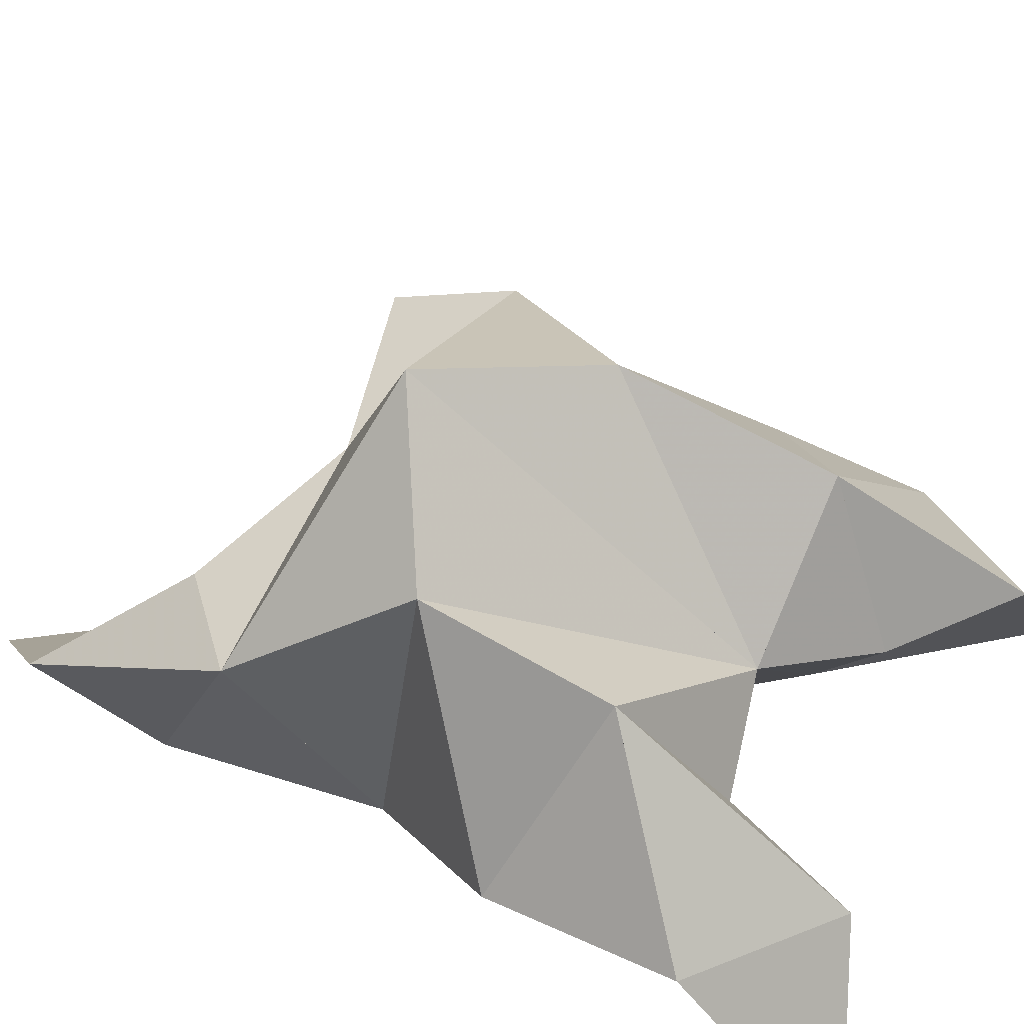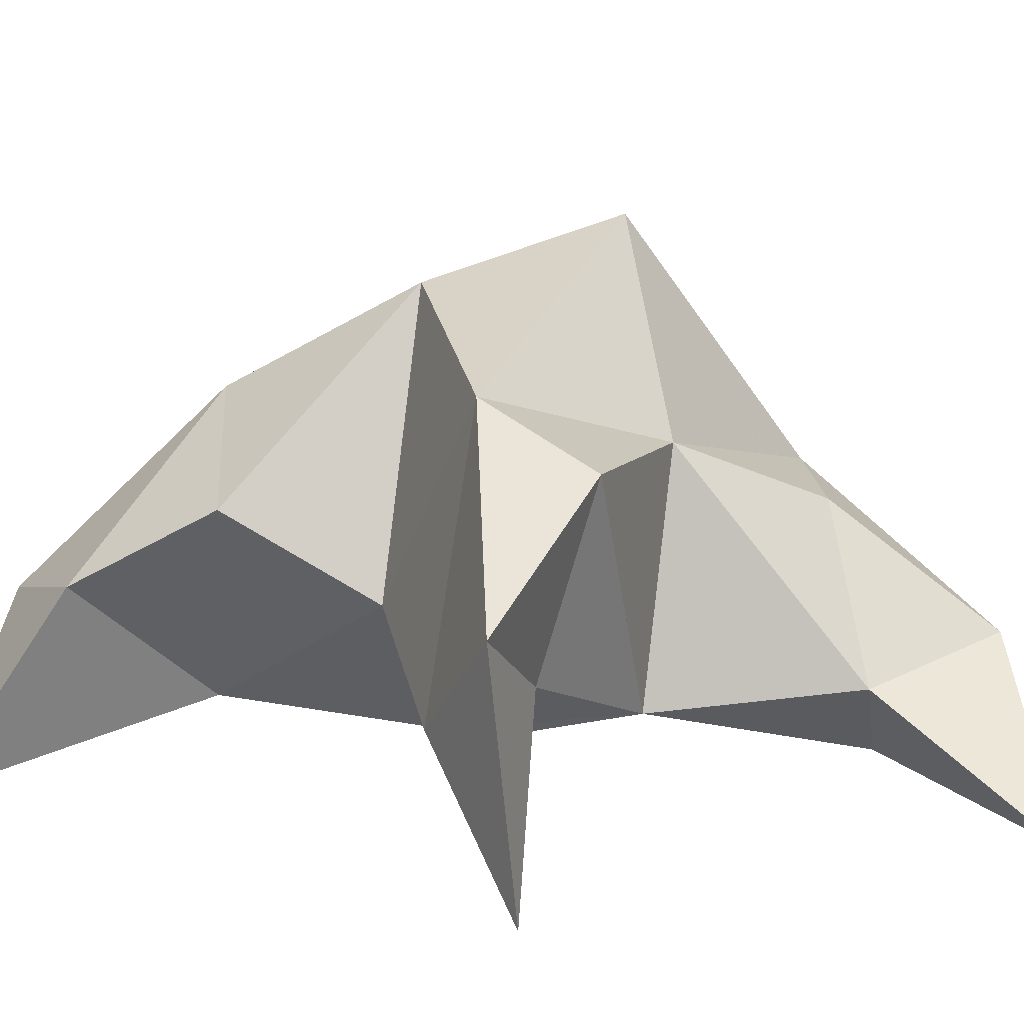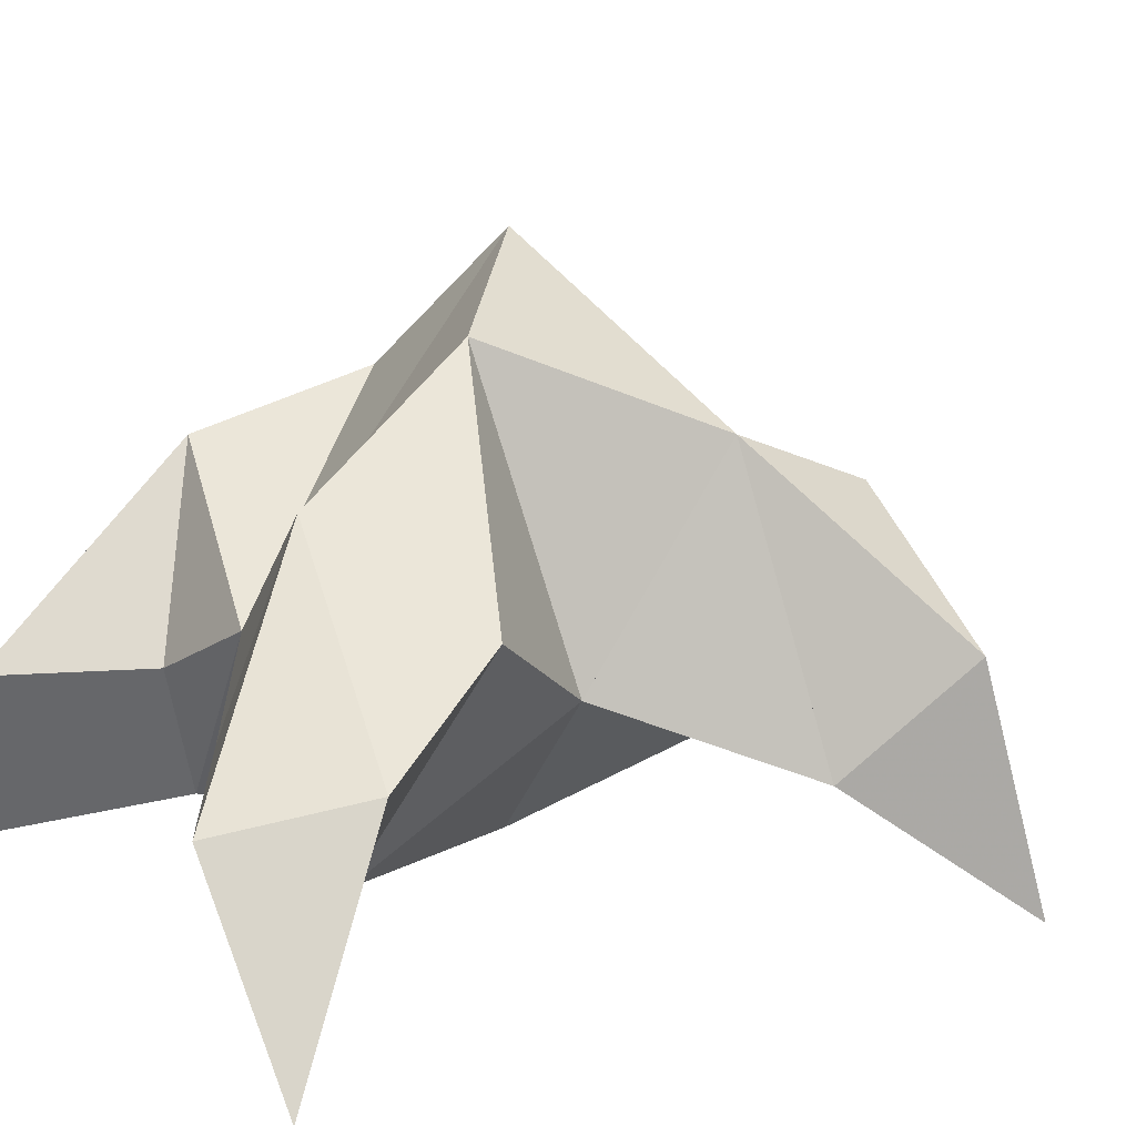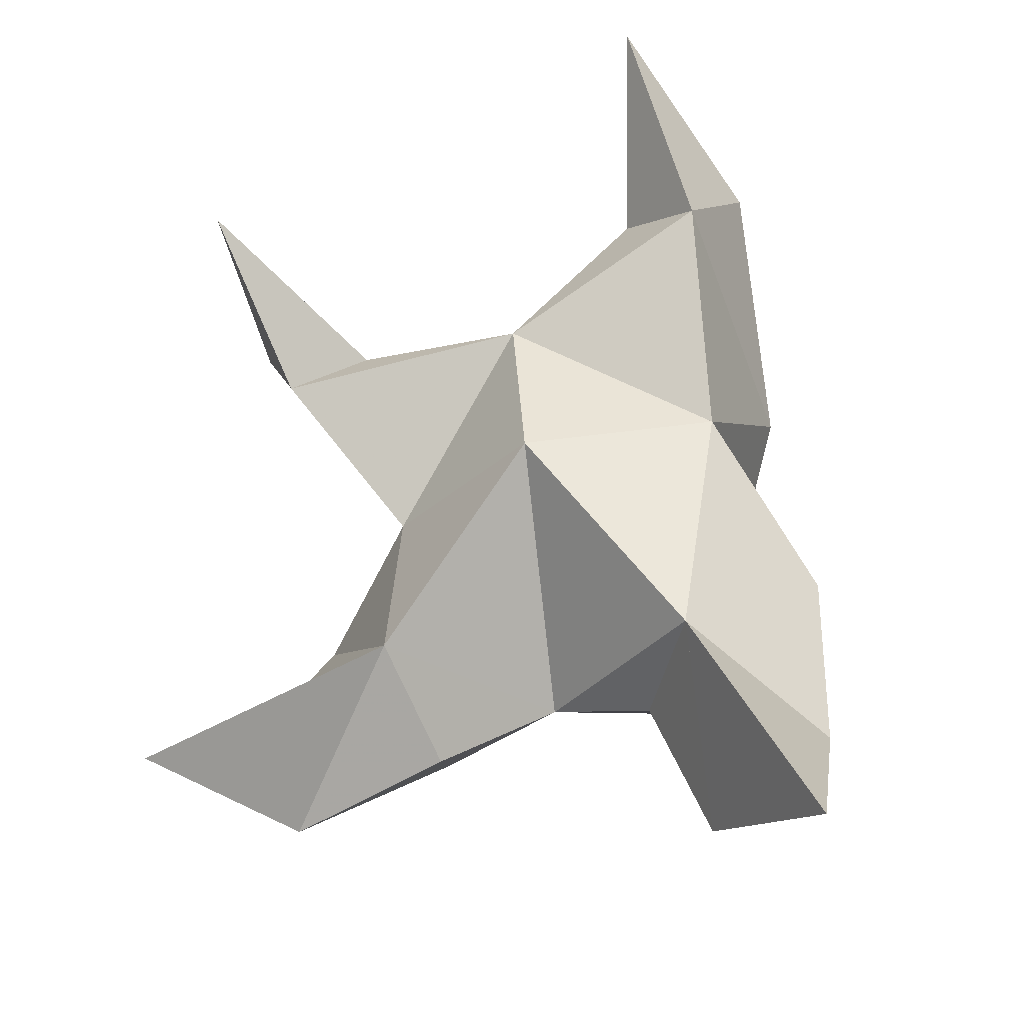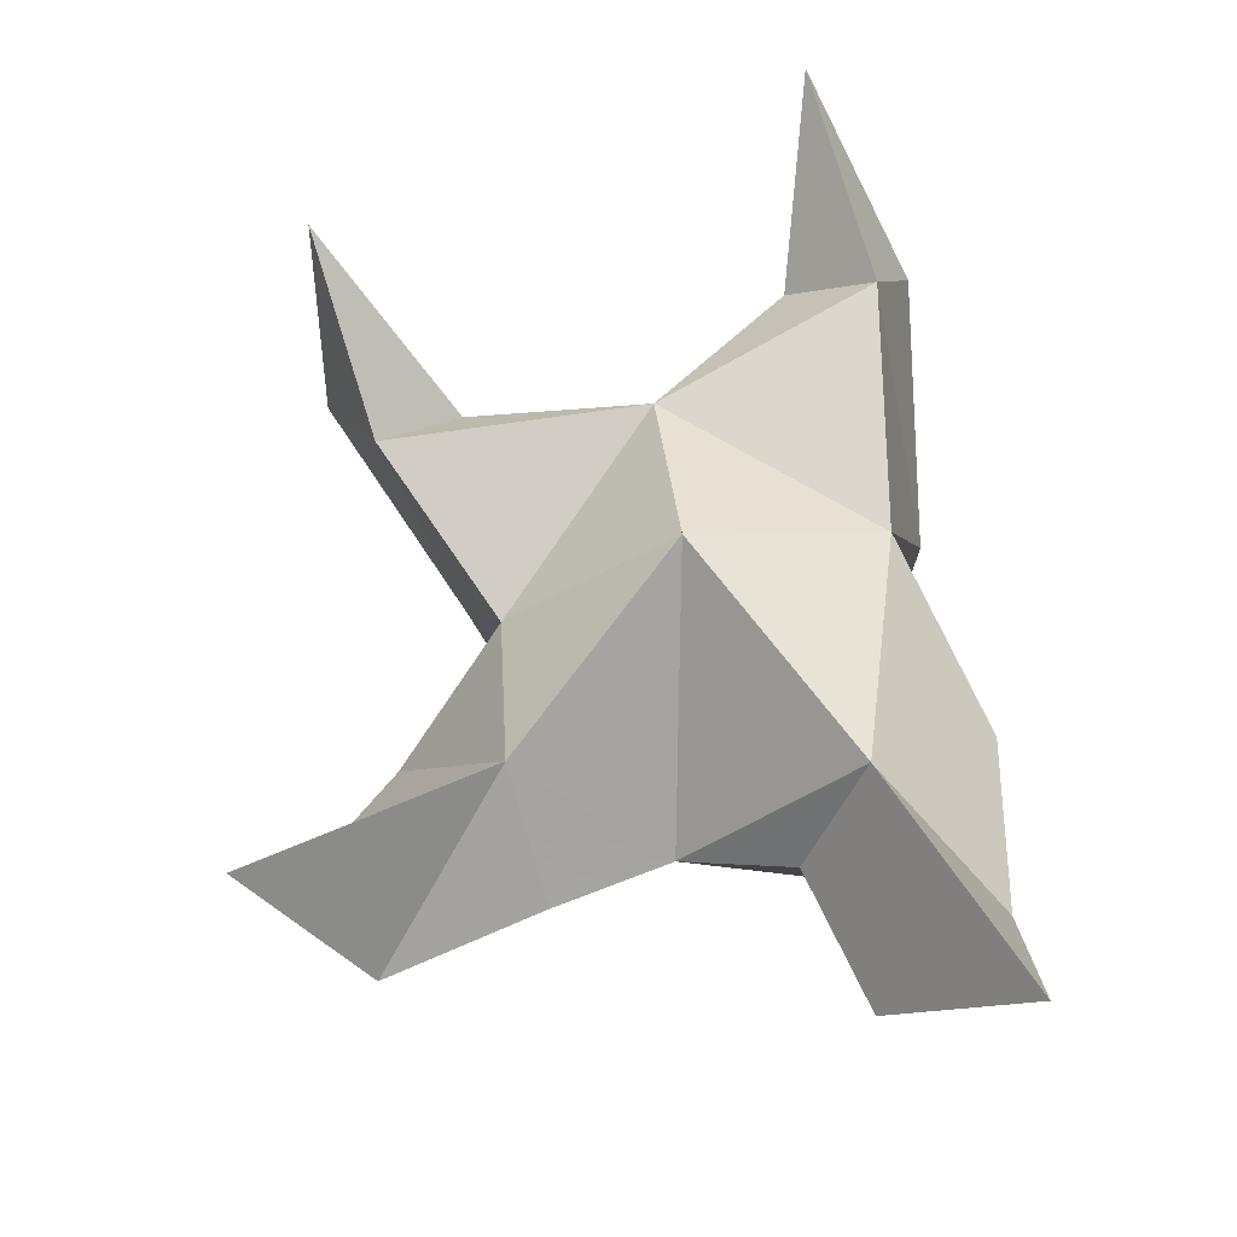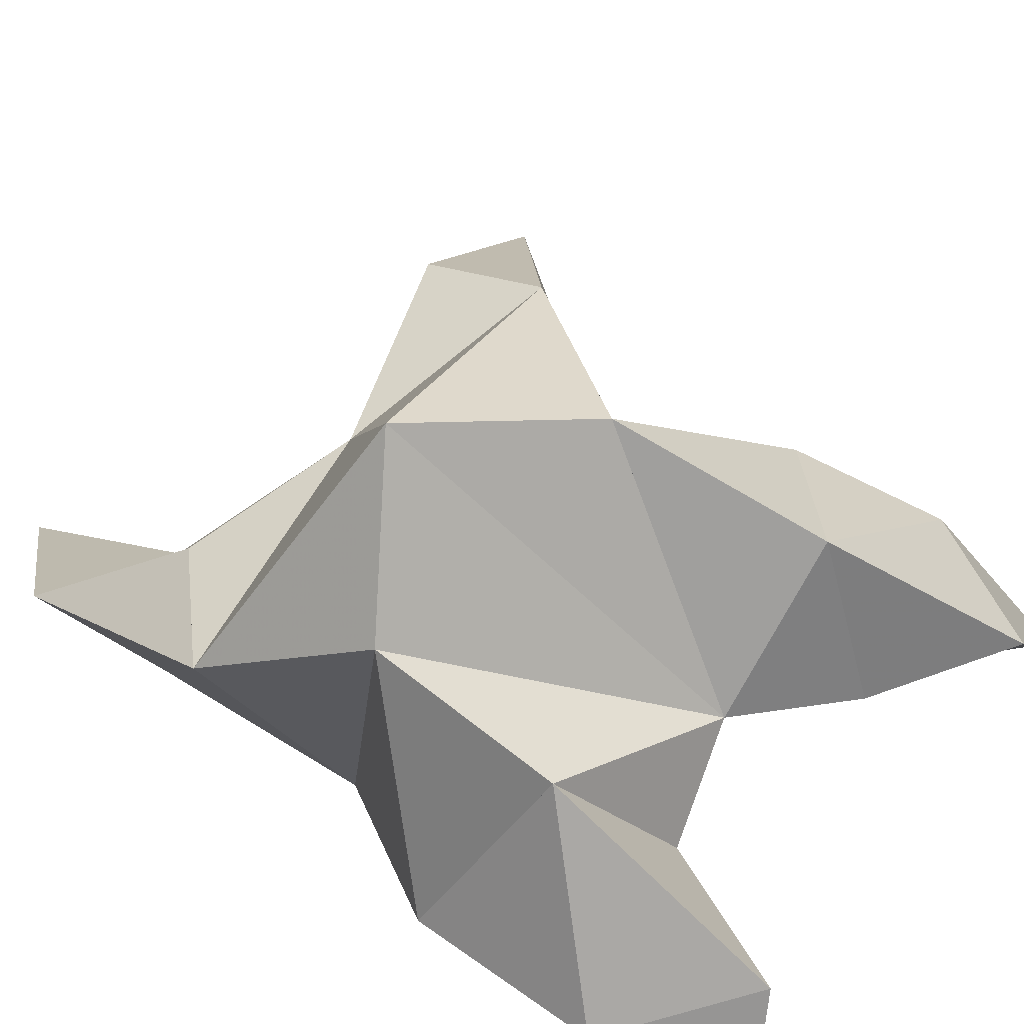
<metadata>
{"format":"obj","ext":"obj","renderer":"f3d","projection":"perspective","resolution":1024,"background":"white","views":[{"elev":42.6,"azim":118.5,"up":"+Y"},{"elev":11.7,"azim":-51.8,"up":"+Y"},{"elev":15.1,"azim":-119.5,"up":"+Y"},{"elev":-29.2,"azim":4.5,"up":"+Z"},{"elev":-30.4,"azim":-6.4,"up":"+Z"},{"elev":54.4,"azim":127.0,"up":"+Y"}]}
</metadata>
<code>
v 0.3747 0.1277 0.684
v 0.383 0.1561 0.7138
v 0.3555 0.1309 0.6814
v 0.3563 0.164 0.7082
v 0.3651 0.159 0.7275
v 0.3626 0.1417 0.6558
v 0.3595 0.1061 0.6961
v 0.3788 0.1931 0.7078
v 0.3564 0.1164 0.7282
v 0.3817 0.1 0.7904
v 0.4089 0.1496 0.7238
v 0.4107 0.1 0.6172
v 0.3934 0.1056 0.7487
v 0.399 0.1698 0.6949
v 0.3979 0.1624 0.6632
v 0.3812 0.1319 0.6512
v 0.3921 0.1315 0.6264
v 0.4147 0.1303 0.6438
v 0.4147 0.1307 0.6759
v 0.3885 0.109 0.6587
v 0.3954 0.1152 0.7047
v 0.3912 0.1474 0.7404
v 0.4041 0.1263 0.7659
v 0.3801 0.12 0.7557
v 0.2974 0.1018 0.7493
v 0.3289 0.1699 0.7166
v 0.293 0.1 0.631
v 0.3103 0.1231 0.7216
v 0.3519 0.1827 0.6866
v 0.3393 0.1641 0.6544
v 0.3414 0.1329 0.6425
v 0.3154 0.1302 0.6281
v 0.3056 0.1353 0.6507
v 0.3173 0.1489 0.6733
v 0.3328 0.1125 0.6575
v 0.3328 0.1335 0.6941
v 0.3298 0.1606 0.7393
v 0.3017 0.1413 0.7403
v 0.325 0.128 0.731
f 1 2 4
f 1 2 7
f 1 2 8
f 1 2 14
f 1 2 21
f 1 2 29
f 1 3 4
f 1 3 6
f 1 3 7
f 1 3 29
f 1 4 7
f 1 4 8
f 1 4 29
f 1 6 7
f 1 6 8
f 1 6 14
f 1 6 15
f 1 6 20
f 1 6 29
f 1 7 20
f 1 7 21
f 1 8 14
f 1 8 29
f 1 14 15
f 1 14 19
f 1 14 21
f 1 15 19
f 1 15 20
f 1 19 20
f 1 19 21
f 1 20 21
f 2 4 5
f 2 4 7
f 2 4 8
f 2 4 9
f 2 4 29
f 2 5 8
f 2 5 9
f 2 5 11
f 2 7 9
f 2 7 21
f 2 8 11
f 2 8 14
f 2 8 29
f 2 9 11
f 2 9 21
f 2 11 14
f 2 11 21
f 2 14 21
f 3 4 7
f 3 4 29
f 3 4 36
f 3 6 7
f 3 6 29
f 3 6 30
f 3 6 35
f 3 7 35
f 3 7 36
f 3 29 30
f 3 29 34
f 3 29 36
f 3 30 34
f 3 30 35
f 3 34 35
f 3 34 36
f 3 35 36
f 4 5 8
f 4 5 9
f 4 5 26
f 4 7 9
f 4 7 36
f 4 8 26
f 4 8 29
f 4 9 26
f 4 9 36
f 4 26 29
f 4 26 36
f 4 29 36
f 5 8 11
f 5 8 26
f 5 9 11
f 5 9 22
f 5 9 24
f 5 9 26
f 5 9 37
f 5 9 39
f 5 11 22
f 5 22 24
f 5 26 37
f 5 37 39
f 6 7 20
f 6 7 35
f 6 8 14
f 6 8 29
f 6 14 15
f 6 15 16
f 6 15 20
f 6 16 20
f 6 29 30
f 6 30 31
f 6 30 35
f 6 31 35
f 7 9 21
f 7 9 36
f 7 20 21
f 7 35 36
f 8 11 14
f 8 26 29
f 9 11 13
f 9 11 21
f 9 11 22
f 9 13 21
f 9 13 22
f 9 13 24
f 9 22 24
f 9 26 28
f 9 26 36
f 9 26 37
f 9 28 36
f 9 28 37
f 9 28 39
f 9 37 39
f 10 13 23
f 10 13 24
f 10 23 24
f 11 13 21
f 11 13 22
f 11 13 23
f 11 14 21
f 11 22 23
f 12 17 18
f 12 17 20
f 12 18 20
f 13 22 23
f 13 22 24
f 13 23 24
f 14 15 19
f 14 19 21
f 15 16 17
f 15 16 18
f 15 16 19
f 15 16 20
f 15 17 18
f 15 17 20
f 15 18 19
f 15 18 20
f 15 19 20
f 16 17 18
f 16 17 20
f 16 18 19
f 16 18 20
f 16 19 20
f 17 18 20
f 18 19 20
f 19 20 21
f 22 23 24
f 25 28 38
f 25 28 39
f 25 38 39
f 26 28 36
f 26 28 37
f 26 28 38
f 26 29 36
f 26 37 38
f 27 32 33
f 27 32 35
f 27 33 35
f 28 37 38
f 28 37 39
f 28 38 39
f 29 30 34
f 29 34 36
f 30 31 32
f 30 31 33
f 30 31 34
f 30 31 35
f 30 32 33
f 30 32 35
f 30 33 34
f 30 33 35
f 30 34 35
f 31 32 33
f 31 32 35
f 31 33 34
f 31 33 35
f 31 34 35
f 32 33 35
f 33 34 35
f 34 35 36
f 37 38 39

</code>
